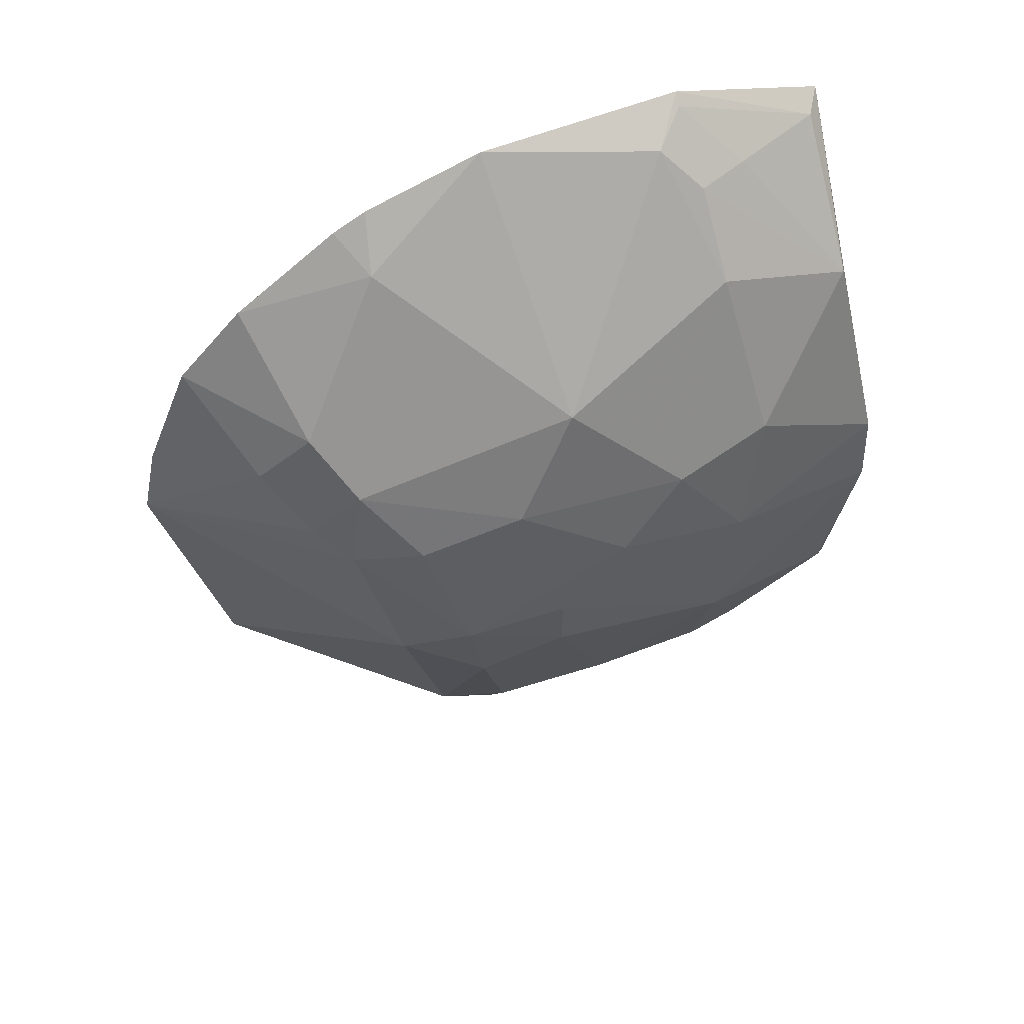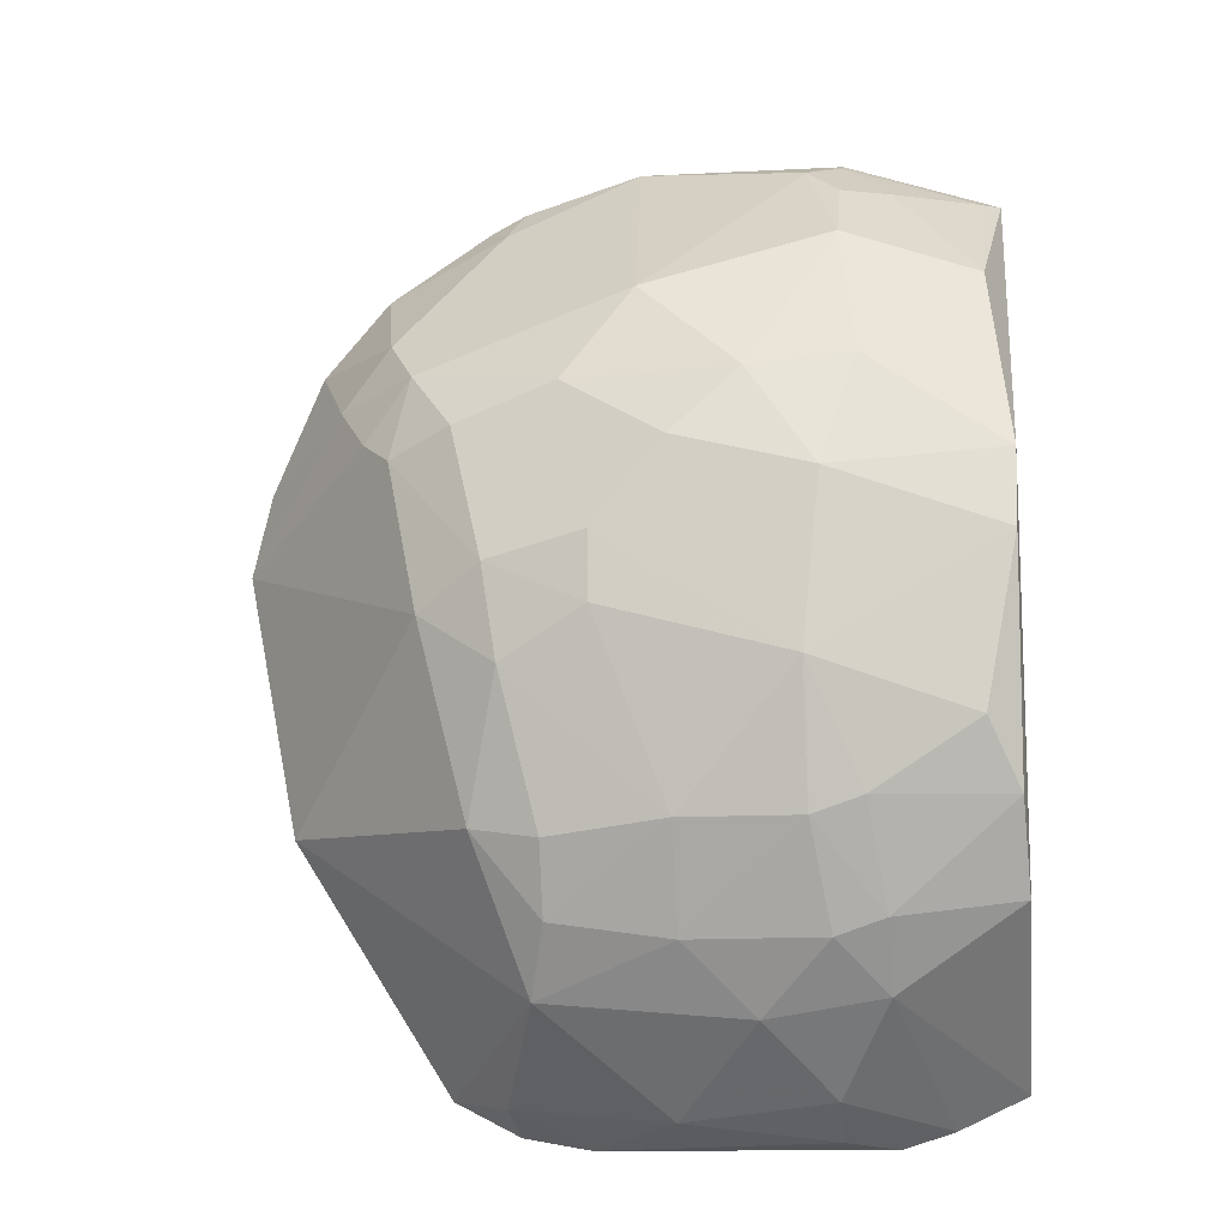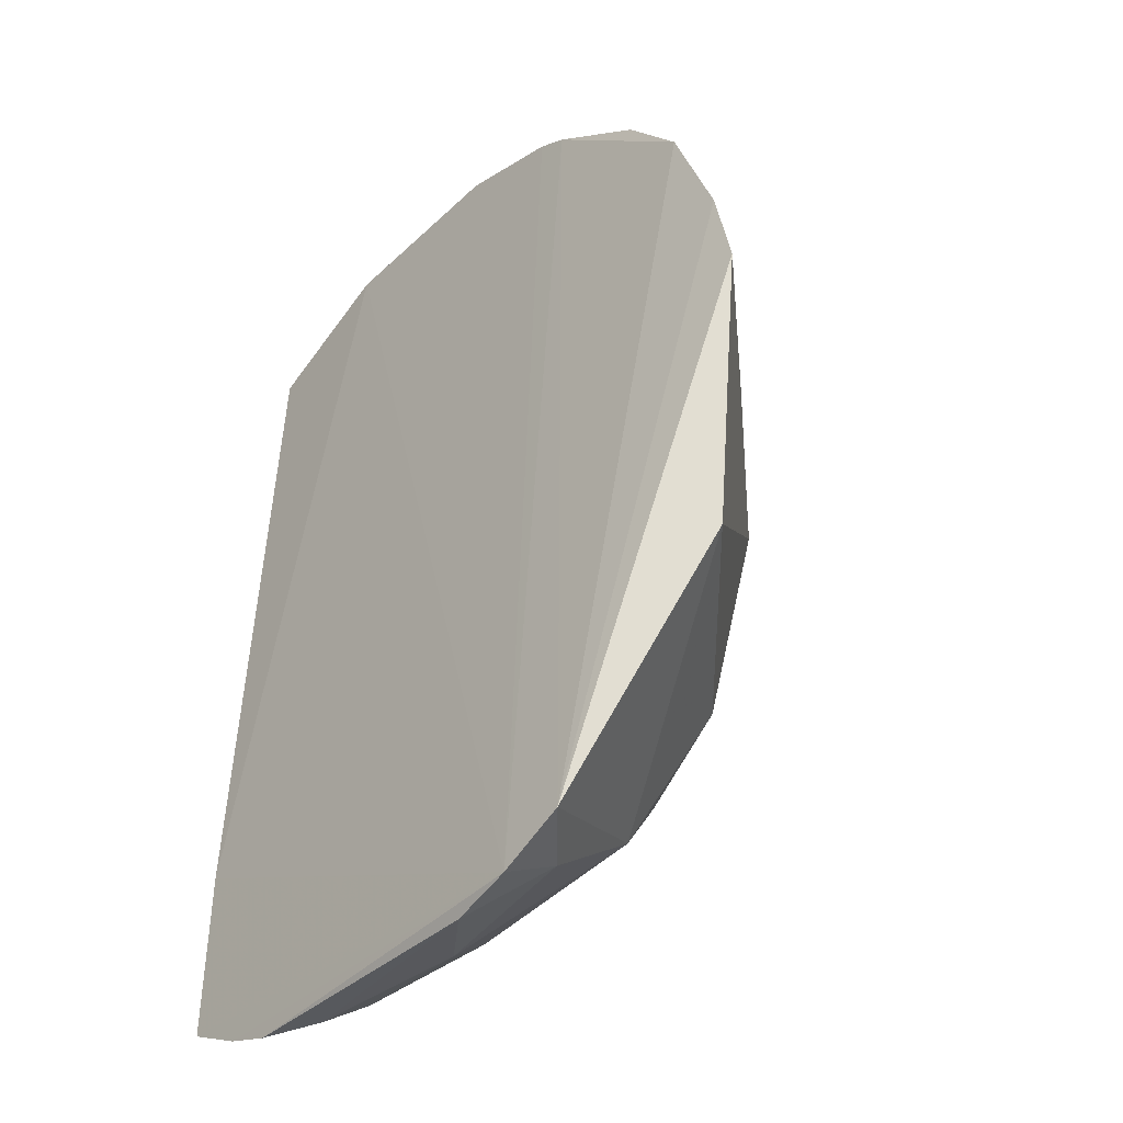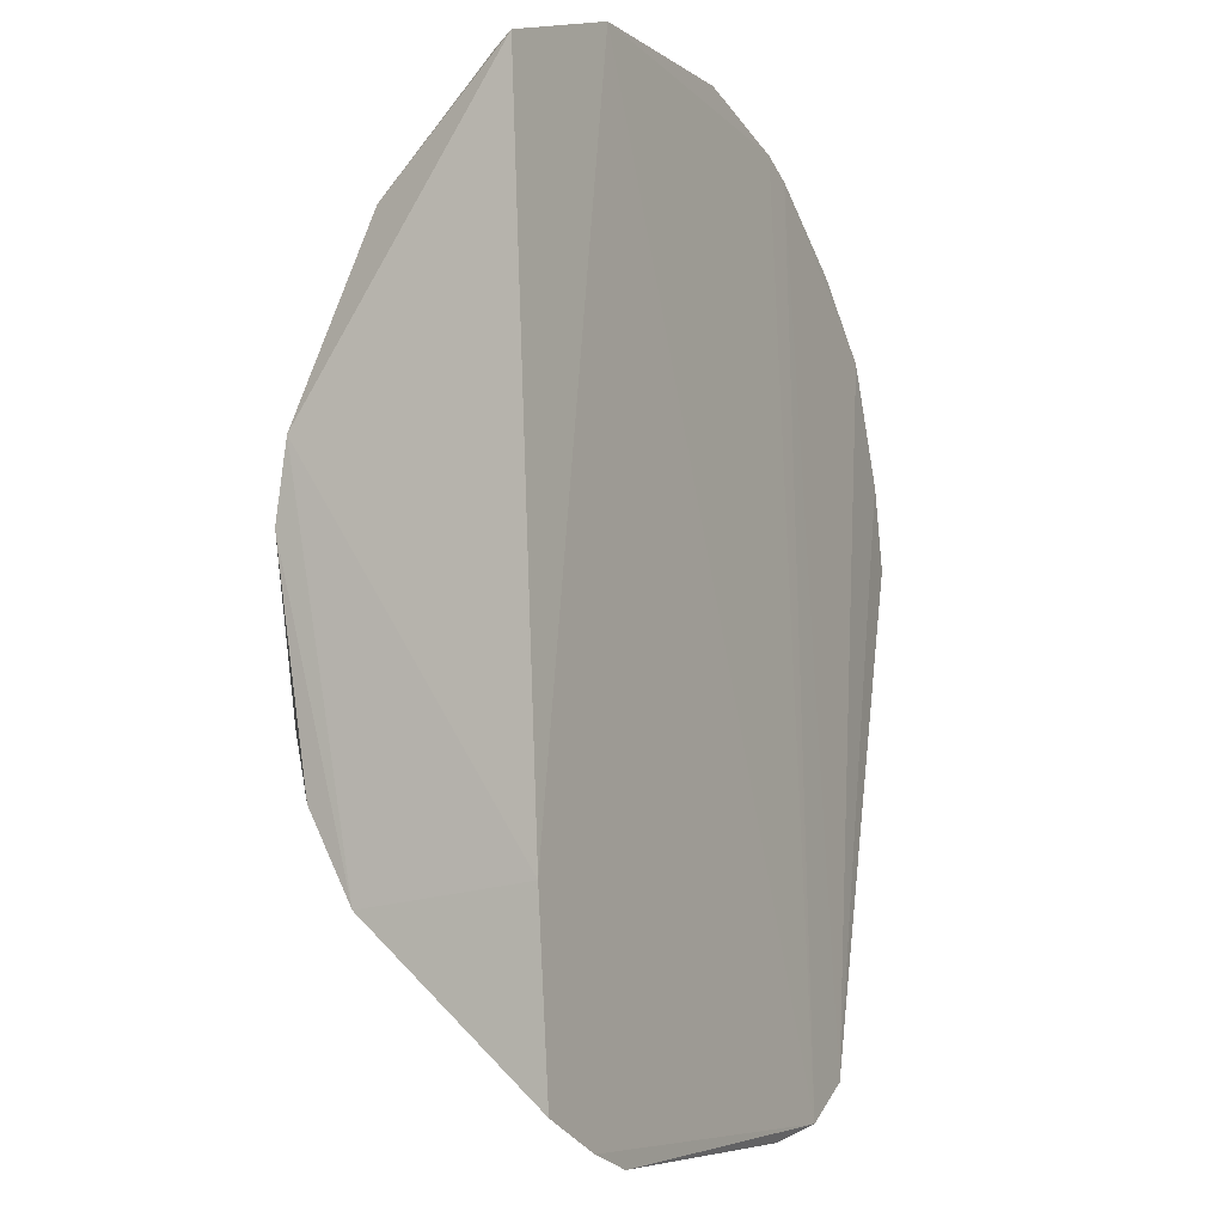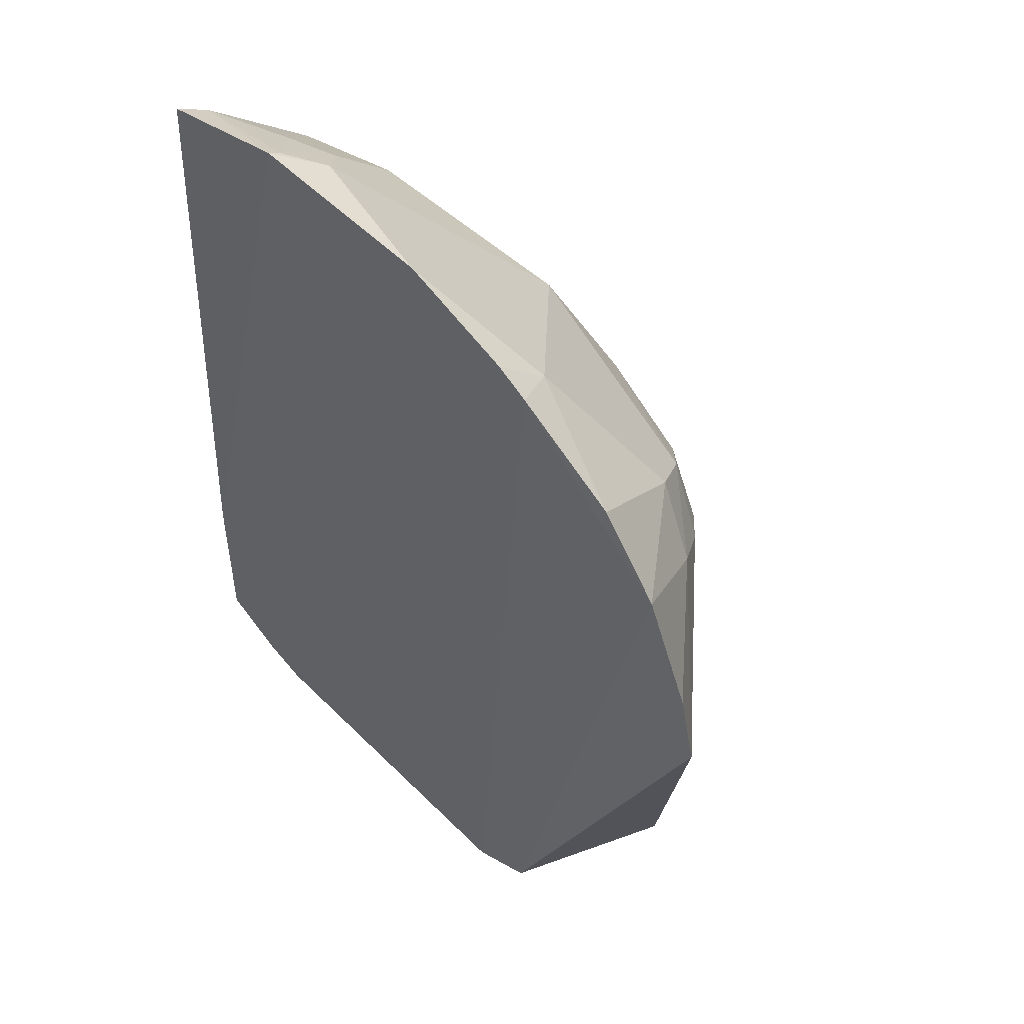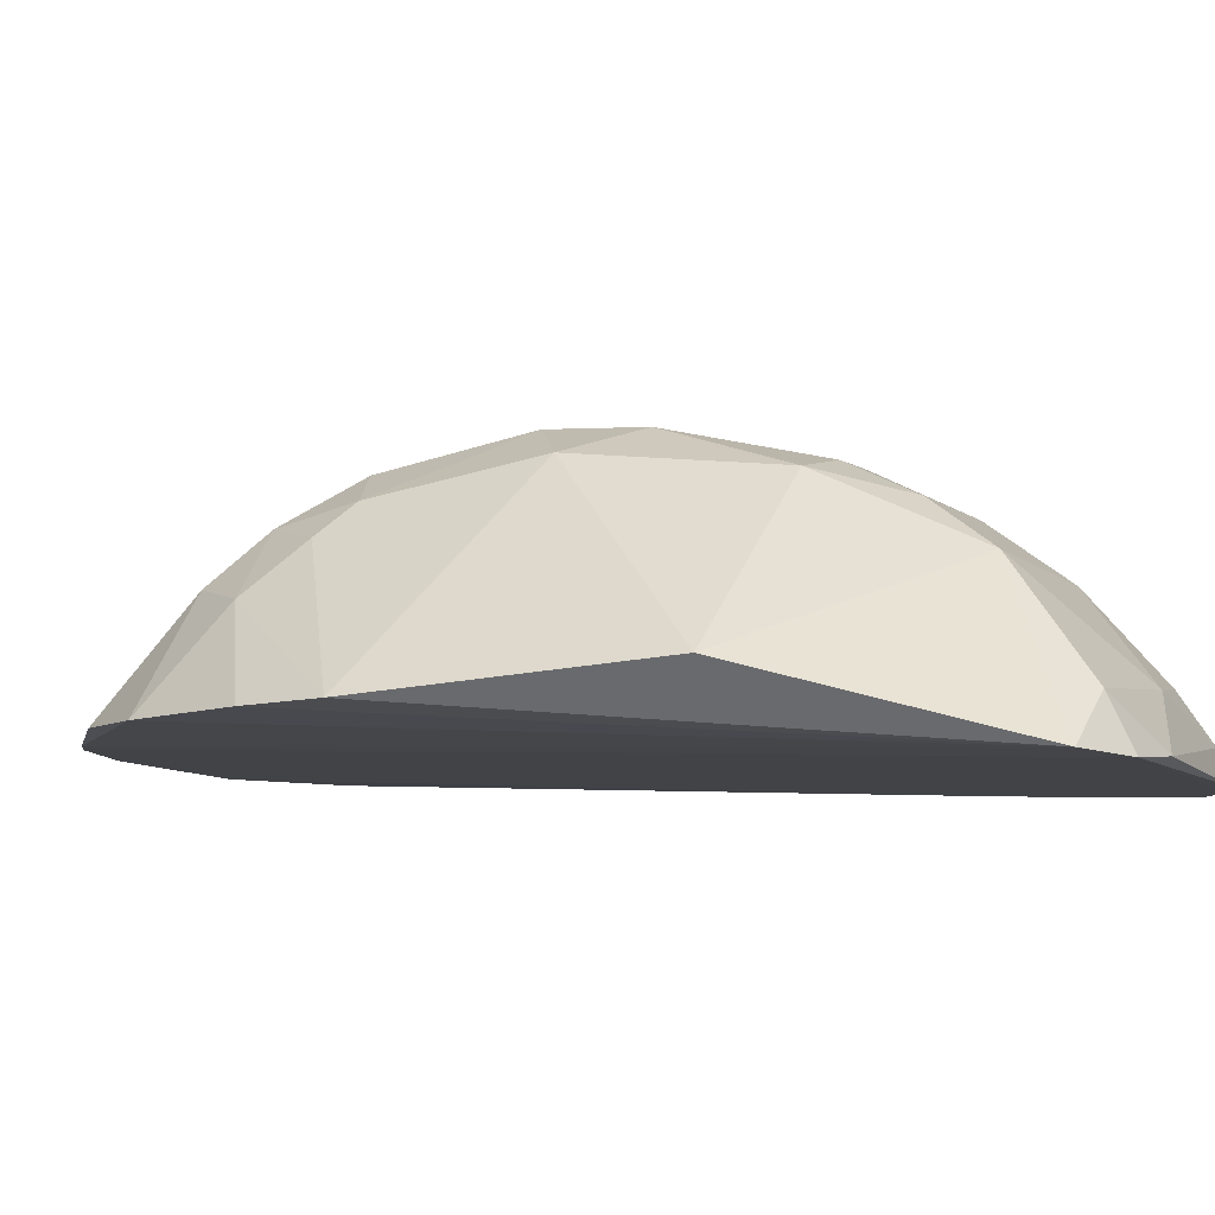
<metadata>
{"format":"obj","ext":"obj","renderer":"f3d","projection":"perspective","resolution":1024,"background":"white","views":[{"elev":59.4,"azim":158.0,"up":"+Z"},{"elev":-13.7,"azim":-172.7,"up":"+Z"},{"elev":-38.0,"azim":49.8,"up":"+Z"},{"elev":-6.7,"azim":-61.4,"up":"+Z"},{"elev":54.7,"azim":46.3,"up":"+Z"},{"elev":-8.3,"azim":111.5,"up":"+Y"}]}
</metadata>
<code>
v -0.01147 0.03555 0.08678
v 0.02111 0.03553 0.0527
v -0.02563 0.05785 0.04003
v -0.03133 0.03259 0.006062
v -0.001421 0.03224 0.007135
v -0.04142 0.03584 0.08222
v 0.001136 0.05346 0.05956
v 0.01546 0.03535 0.06988
v -0.02851 0.03551 0.08669
v -0.01579 0.05052 0.02048
v -0.04105 0.05196 0.03045
v -0.02983 0.05475 0.06379
v 0.00404 0.03251 0.009964
v 0.00116 0.03536 0.08228
v 0.009126 0.04784 0.05994
v -0.04186 0.03329 0.02518
v -0.01435 0.03792 0.007936
v -0.00306 0.05624 0.04026
v -0.03117 0.04629 0.01652
v -0.02567 0.05484 0.0288
v -0.0158 0.0578 0.05689
v -0.02836 0.04761 0.07624
v -0.04138 0.05386 0.05613
v 0.01956 0.03544 0.05977
v -0.004325 0.04652 0.01641
v -0.001649 0.03539 0.08376
v 0.007655 0.04501 0.06906
v -0.04134 0.03274 0.01012
v -0.007175 0.03278 0.006089
v 0.003557 0.05355 0.04475
v -0.0269 0.03937 0.009343
v -0.03855 0.05479 0.03586
v -0.03112 0.05047 0.0219
v -0.005945 0.05355 0.02773
v -0.01007 0.0578 0.04424
v -0.03256 0.04064 0.08187
v -0.02557 0.03929 0.08475
v -0.01295 0.0519 0.07074
v -0.03963 0.04771 0.07215
v -0.04139 0.04793 0.02328
v -0.02703 0.05781 0.05408
v 0.01196 0.04353 0.06406
v -0.0009888 0.03667 0.00913
v 0.009912 0.03562 0.07631
v 0.005069 0.04938 0.06498
v -0.0005995 0.03917 0.08038
v -0.03559 0.03259 0.007428
v -0.02694 0.03511 0.006527
v -0.001866 0.05643 0.04801
v 0.006539 0.05062 0.05777
v 0.01624 0.03784 0.03035
v -0.0214 0.04636 0.01495
v -0.02984 0.05473 0.03023
v -0.04121 0.05488 0.04966
v -0.02705 0.05045 0.02052
v -0.01581 0.05478 0.02883
v -0.005835 0.05068 0.02191
v -0.0003381 0.05221 0.02869
v -0.0101 0.05786 0.04984
v -0.04 0.038 0.08162
v -0.02834 0.03656 0.08608
v -0.02837 0.04205 0.08191
v -0.02142 0.05631 0.06246
v -0.007337 0.05479 0.06242
f 14 13 8
f 14 5 13
f 16 5 9
f 16 9 6
f 23 16 6
f 24 13 2
f 24 8 13
f 26 9 5
f 26 5 14
f 26 1 9
f 28 5 16
f 29 5 4
f 37 9 1
f 38 37 1
f 38 22 37
f 39 22 12
f 39 12 23
f 39 23 6
f 40 16 23
f 40 28 16
f 40 19 28
f 40 33 19
f 40 11 33
f 41 23 12
f 42 8 24
f 42 27 8
f 42 24 2
f 42 2 15
f 43 25 13
f 43 13 5
f 43 5 29
f 43 29 17
f 43 17 25
f 44 14 8
f 44 8 27
f 45 42 15
f 45 27 42
f 46 26 14
f 46 44 27
f 46 14 44
f 46 45 38
f 46 27 45
f 46 38 1
f 46 1 26
f 47 4 5
f 47 5 28
f 47 31 4
f 47 28 19
f 47 19 31
f 48 29 4
f 48 17 29
f 48 31 17
f 48 4 31
f 49 30 18
f 49 18 35
f 49 21 7
f 50 15 2
f 50 2 30
f 50 45 15
f 50 7 45
f 50 49 7
f 50 30 49
f 51 30 2
f 51 2 13
f 51 13 25
f 52 31 19
f 52 10 25
f 52 25 17
f 52 17 31
f 53 11 32
f 53 33 11
f 53 20 33
f 53 32 3
f 53 3 20
f 54 32 11
f 54 23 41
f 54 41 3
f 54 3 32
f 54 40 23
f 54 11 40
f 55 33 20
f 55 20 10
f 55 10 52
f 55 52 19
f 55 19 33
f 56 10 20
f 56 20 3
f 56 3 35
f 56 35 18
f 56 18 34
f 57 25 10
f 57 56 34
f 57 10 56
f 58 34 18
f 58 18 30
f 58 30 51
f 58 57 34
f 58 51 25
f 58 25 57
f 59 35 3
f 59 49 35
f 59 21 49
f 59 41 21
f 59 3 41
f 60 6 9
f 60 39 6
f 60 36 39
f 61 9 37
f 61 60 9
f 61 36 60
f 62 37 22
f 62 61 37
f 62 36 61
f 62 39 36
f 62 22 39
f 63 12 22
f 63 22 38
f 63 41 12
f 63 21 41
f 64 7 21
f 64 63 38
f 64 21 63
f 64 45 7
f 64 38 45

</code>
